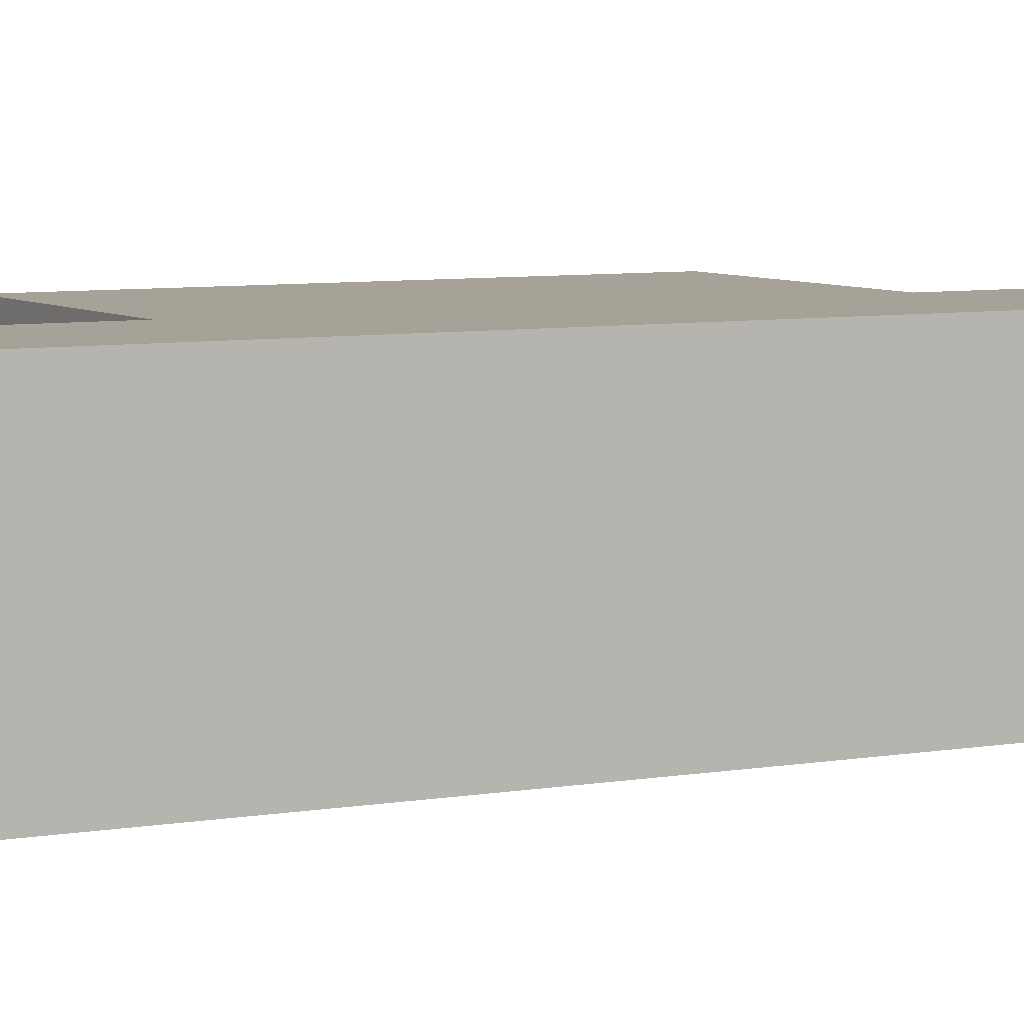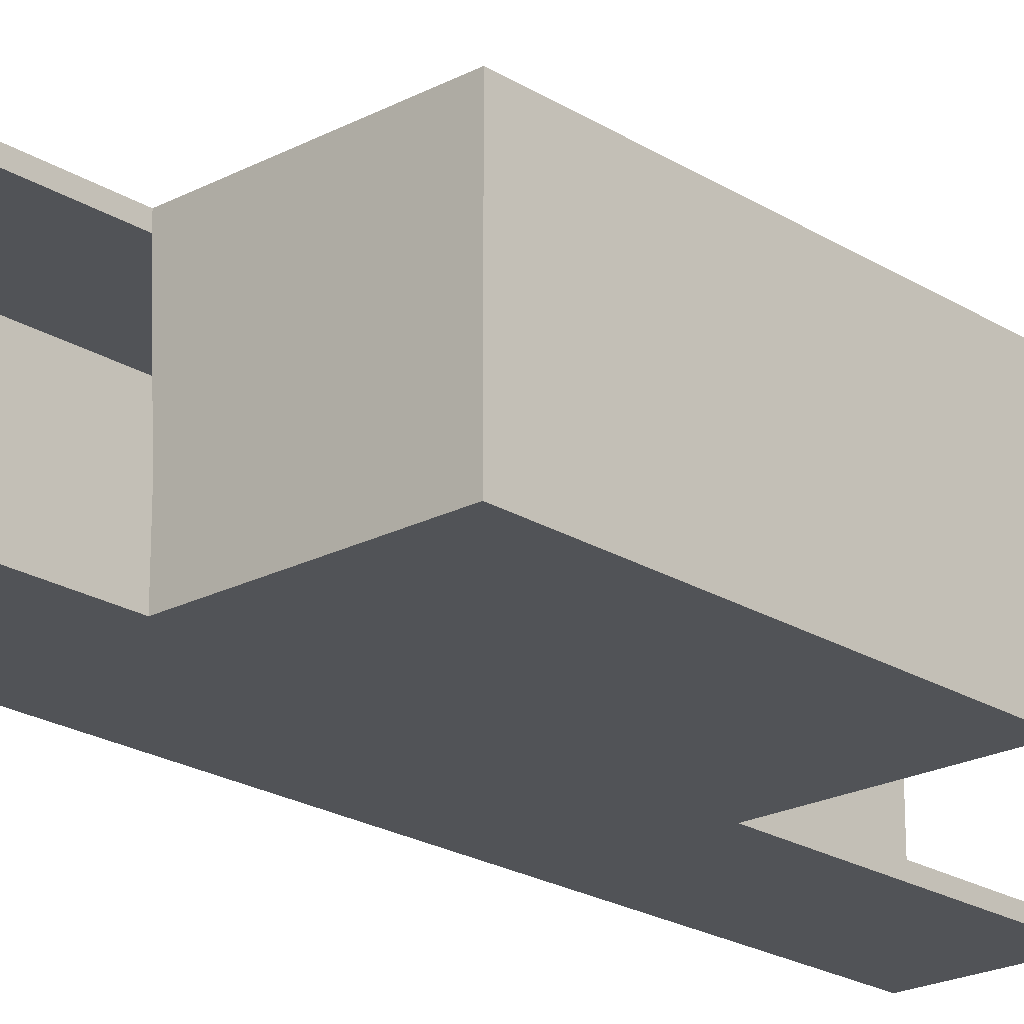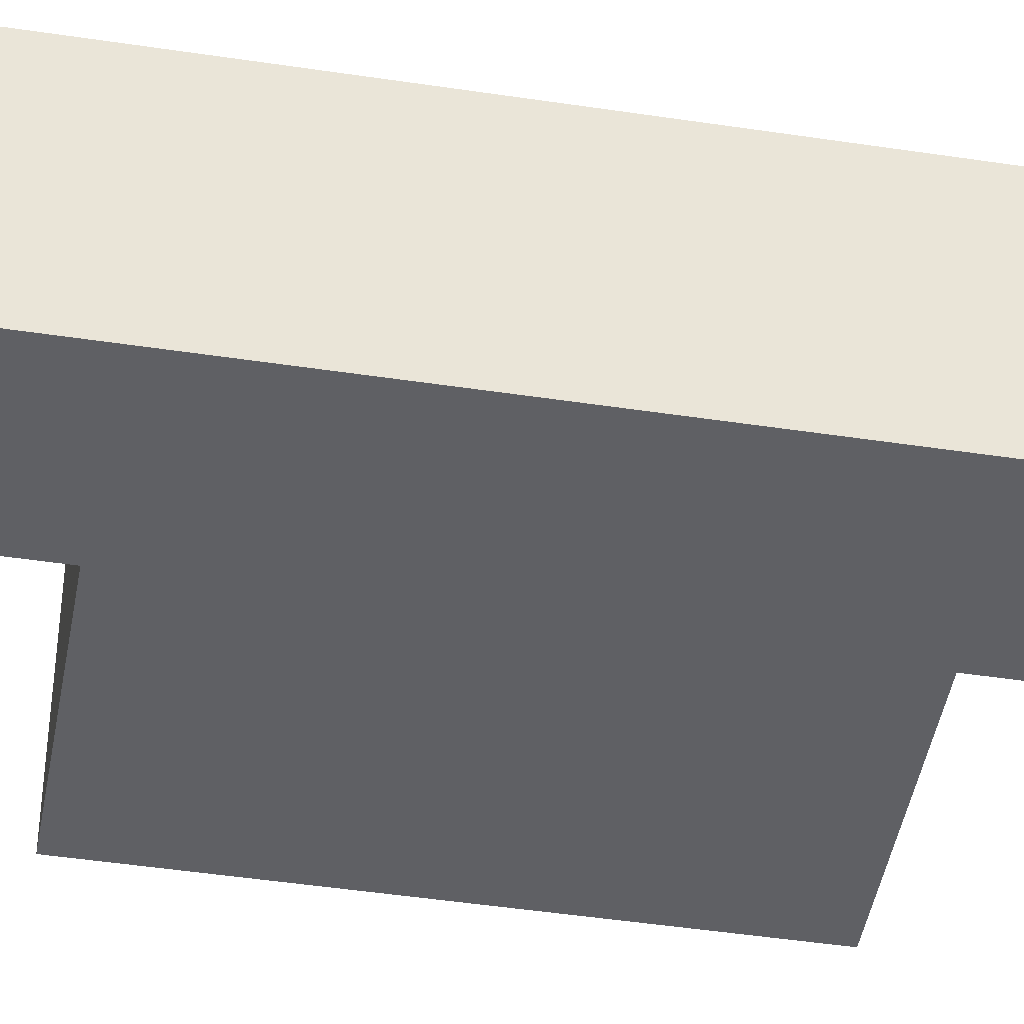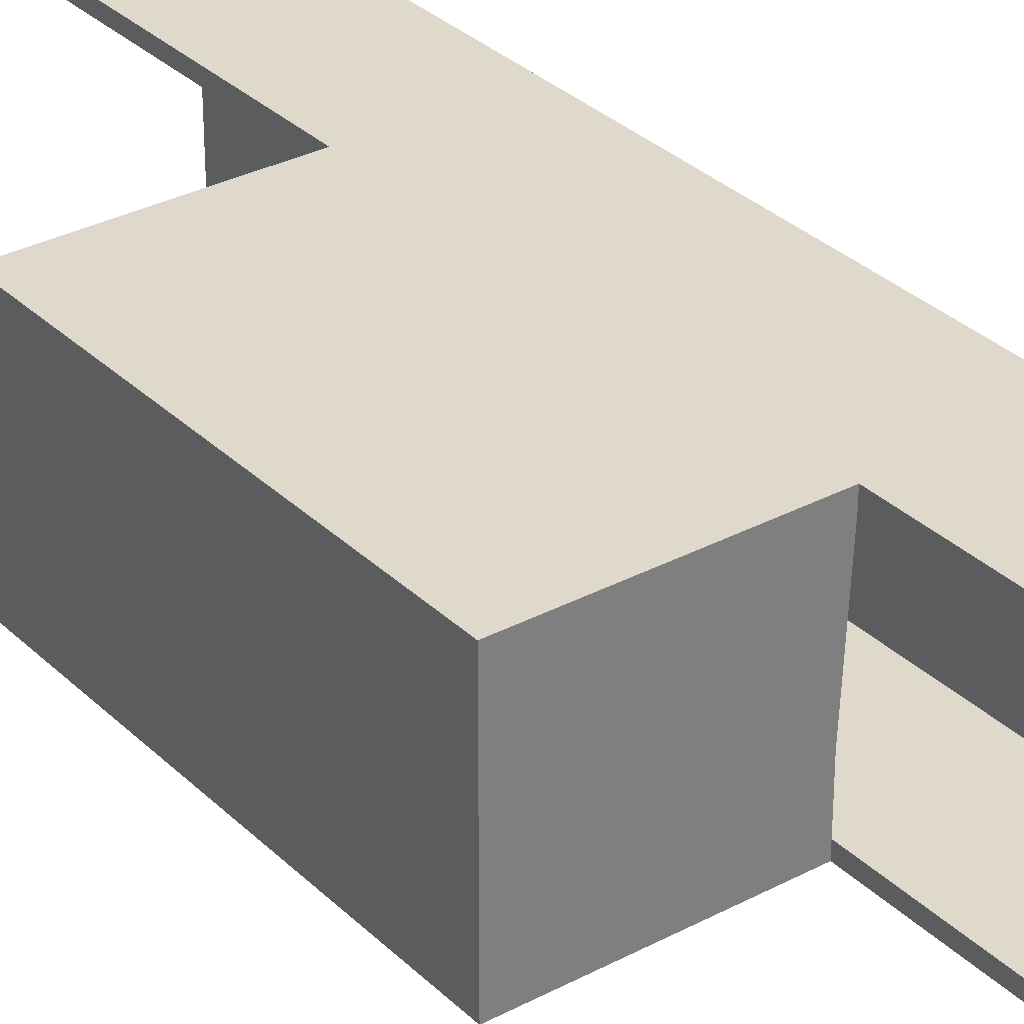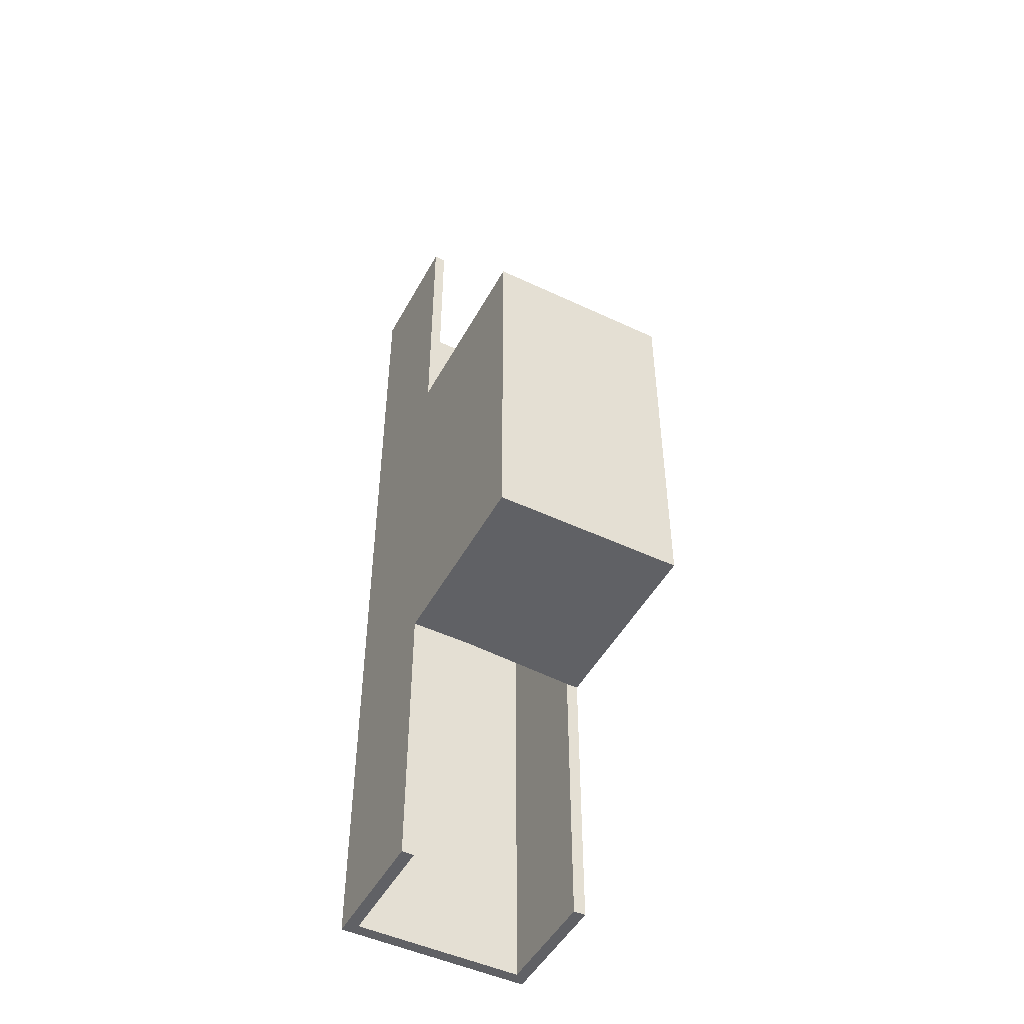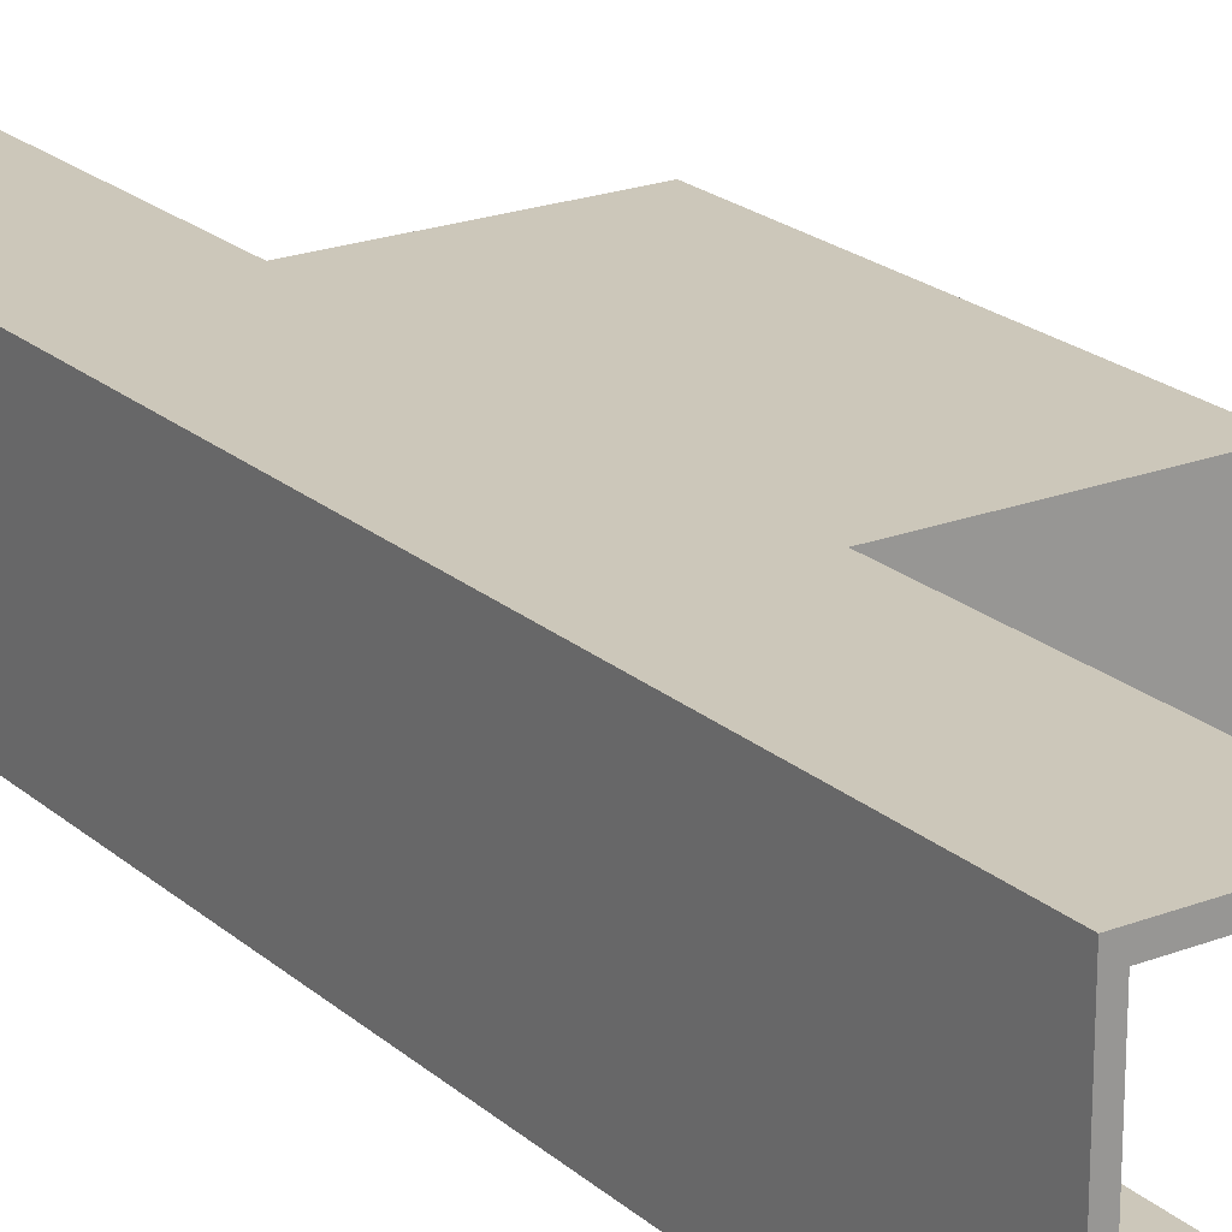
<metadata>
{"format":"obj","ext":"obj","renderer":"f3d","projection":"perspective","resolution":1024,"background":"white","views":[{"elev":6.4,"azim":-118.6,"up":"+Y"},{"elev":-21.8,"azim":42.6,"up":"+Y"},{"elev":-45.1,"azim":-100.0,"up":"+Y"},{"elev":31.7,"azim":143.1,"up":"+Y"},{"elev":-48.8,"azim":62.3,"up":"+Z"},{"elev":21.5,"azim":-34.2,"up":"+Y"}]}
</metadata>
<code>
o Cube_Cube.003
v -7.5 -6 7.6
v -7.5 -6 -24.6
v 7.5 -6 -24.6
v 7.5 -6 7.6
v -7.5 -2 7.6
v -7.5 -2 -24.6
v 7.5 -2 -24.6
v 7.5 -2 7.6
v -7.5 -7 7.6
v -7.5 -7 -24.6
v 7.5 -7 -24.6
v 7.5 -7 7.6
v -17.5 -6 7.6
v -17.5 -6 -24.6
v -17.5 -7 7.6
v -17.5 -7 -24.6
v -18.5 -6 7.6
v -18.5 -6 -24.6
v -18.5 -7 7.6
v -18.5 -7 -24.6
v -17.5 8 7.6
v -17.5 8 -24.6
v -18.5 8 7.6
v -18.5 8 -24.6
v 8.5 -6 -24.6
v 8.5 -6 7.6
v 8.5 -2 -24.6
v 8.5 -2 7.6
v 8.5 -7 -24.6
v 8.5 -7 7.6
v 7.5 8 -24.6
v 7.5 8 7.6
v 8.5 8 -24.6
v 8.5 8 7.6
v 7.5 9 -24.6
v 7.5 9 7.6
v 8.5 9 -24.6
v 8.5 9 7.6
v -17.5 9 7.6
v -17.5 9 -24.6
v -18.5 9 7.6
v -18.5 9 -24.6
v -8 9 7.6
v -8 8 -24.6
v -8 9 -24.6
v -8 8 7.6
v -7.5 -7 -23.53
v -7.5 -7 6.527
v 7.5 -7 6.527
v 7.5 -7 -23.53
v -17.5 -7 -23.53
v -17.5 -7 6.527
v -18.5 -6 -23.53
v -18.5 -6 6.527
v -18.5 -7 -23.53
v -18.5 -7 6.527
v -18.5 8 -23.53
v -18.5 8 6.527
v 8.5 -2 -23.53
v 8.5 -2 6.527
v 8.5 -6 6.527
v 8.5 -6 -23.53
v 8.5 -7 6.527
v 8.5 -7 -23.53
v 8.5 8 -23.53
v 8.5 8 6.527
v 7.5 9 -23.53
v 7.5 9 6.527
v 8.5 9 -23.53
v 8.5 9 6.527
v -17.5 9 -23.53
v -17.5 9 6.527
v -18.5 9 -23.53
v -18.5 9 6.527
v -8 9 -23.53
v -8 9 6.527
v -7.5 -2 6.527
v -7.5 -2 -23.53
v -7.5 -6 -23.53
v -7.5 -6 6.527
v 7.5 -2 -23.53
v 7.5 -2 6.527
v -17.5 -6 -23.53
v -17.5 -6 6.527
v -17.5 8 -23.53
v -17.5 8 6.527
v 7.5 8 -23.53
v 7.5 8 6.527
v -8 8 6.527
v -8 8 -23.53
v -6.75 -2.75 0.75
v -6.75 -2.75 -0.75
v -5.25 -2.75 -0.75
v -5.25 -2.75 0.75
v -6.75 8.75 0.75
v -6.75 8.75 -0.75
v -5.25 8.75 -0.75
v -5.25 8.75 0.75
v -6.75 -2.75 -17.25
v -6.75 -2.75 -18.75
v -5.25 -2.75 -18.75
v -5.25 -2.75 -17.25
v -6.75 8.75 -17.25
v -6.75 8.75 -18.75
v -5.25 8.75 -18.75
v -5.25 8.75 -17.25
v -6.75 -2.75 -8.25
v -6.75 -2.75 -9.75
v -5.25 -2.75 -9.75
v -5.25 -2.75 -8.25
v -6.75 8.75 -8.25
v -6.75 8.75 -9.75
v -5.25 8.75 -9.75
v -5.25 8.75 -8.25
v -7.5 -6 31.75
v -7.5 -6 -48.75
v -7.5 -7 31.75
v -7.5 -7 -48.75
v -17.5 -6 31.75
v -17.5 -6 -48.75
v -17.5 -7 31.75
v -17.5 -7 -48.75
v -18.5 -6 31.75
v -18.5 -6 -48.75
v -18.5 -7 31.75
v -18.5 -7 -48.75
v -17.5 8 31.75
v -17.5 8 -48.75
v -18.5 8 31.75
v -18.5 8 -48.75
v -17.5 9 31.75
v -17.5 9 -48.75
v -18.5 9 31.75
v -18.5 9 -48.75
v -8 9 31.75
v -8 8 -48.75
v -8 9 -48.75
v -8 8 31.75
v -1 -2 1
v -1 -2 -1
v 1 -2 -1
v 1 -2 1
v -1 0 1
v -1 0 -1
v 1 0 -1
v 1 0 1
f 6 2 79
f 7 3 2
f 12 30 26
f 5 1 4
f 1 9 12
f 44 31 7
f 10 11 50
f 3 25 29
f 3 11 10
f 43 135 138
f 2 116 120
f 42 134 130
f 9 15 52
f 2 14 83
f 18 20 55
f 9 117 121
f 15 19 56
f 22 128 136
f 1 115 117
f 40 132 134
f 17 23 58
f 14 22 85
f 28 26 61
f 26 30 63
f 11 29 64
f 4 26 28
f 7 31 33
f 7 27 25
f 31 35 37
f 28 34 32
f 27 33 65
f 8 32 46
f 36 38 70
f 34 38 36
f 33 37 69
f 21 127 119
f 40 42 73
f 19 125 123
f 23 41 74
f 10 118 116
f 46 21 86
f 45 40 71
f 36 43 46
f 31 44 45
f 89 88 82
f 35 45 75
f 48 49 12
f 47 50 49
f 47 51 16
f 48 52 51
f 54 56 19
f 53 55 56
f 51 55 20
f 52 56 55
f 53 57 24
f 54 58 57
f 59 62 25
f 60 61 62
f 62 64 29
f 61 63 64
f 12 49 63
f 50 64 63
f 60 66 34
f 59 65 66
f 35 67 69
f 68 70 69
f 66 70 38
f 65 69 70
f 72 74 41
f 71 73 74
f 57 73 42
f 58 74 73
f 76 72 39
f 75 71 72
f 68 76 43
f 67 75 76
f 77 80 1
f 78 79 80
f 89 77 5
f 81 78 77
f 80 84 13
f 79 83 84
f 84 86 21
f 83 85 86
f 78 90 44
f 82 88 87
f 90 85 22
f 89 86 85
f 90 78 81
f 88 89 90
f 96 92 91
f 97 93 92
f 98 94 93
f 95 91 94
f 92 93 94
f 97 96 95
f 104 100 99
f 105 101 100
f 106 102 101
f 103 99 102
f 112 108 107
f 113 109 108
f 114 110 109
f 111 107 110
f 118 122 120
f 122 126 124
f 115 119 121
f 119 123 125
f 119 127 129
f 127 131 133
f 124 130 128
f 135 131 127
f 130 134 132
f 136 128 132
f 20 126 122
f 45 137 132
f 18 124 126
f 14 120 128
f 41 133 131
f 17 123 129
f 13 119 115
f 39 131 135
f 16 122 118
f 44 136 137
f 15 121 125
f 46 138 127
f 23 129 133
f 24 130 124
f 144 140 139
f 145 141 140
f 146 142 141
f 143 139 142
f 140 141 142
f 145 144 143
f 78 6 79
f 6 7 2
f 4 12 26
f 8 5 4
f 4 1 12
f 6 44 7
f 47 10 50
f 11 3 29
f 2 3 10
f 46 43 138
f 14 2 120
f 24 42 130
f 48 9 52
f 79 2 83
f 53 18 55
f 15 9 121
f 52 15 56
f 44 22 136
f 9 1 117
f 42 40 134
f 54 17 58
f 83 14 85
f 60 28 61
f 61 26 63
f 50 11 64
f 8 4 28
f 27 7 33
f 3 7 25
f 33 31 37
f 8 28 32
f 59 27 65
f 5 8 46
f 68 36 70
f 32 34 36
f 65 33 69
f 13 21 119
f 71 40 73
f 17 19 123
f 58 23 74
f 2 10 116
f 89 46 86
f 75 45 71
f 32 36 46
f 35 31 45
f 77 89 82
f 67 35 75
f 9 48 12
f 48 47 49
f 10 47 16
f 47 48 51
f 17 54 19
f 54 53 56
f 16 51 20
f 51 52 55
f 18 53 24
f 53 54 57
f 27 59 25
f 59 60 62
f 25 62 29
f 62 61 64
f 30 12 63
f 49 50 63
f 28 60 34
f 60 59 66
f 37 35 69
f 67 68 69
f 34 66 38
f 66 65 70
f 39 72 41
f 72 71 74
f 24 57 42
f 57 58 73
f 43 76 39
f 76 75 72
f 36 68 43
f 68 67 76
f 5 77 1
f 77 78 80
f 46 89 5
f 82 81 77
f 1 80 13
f 80 79 84
f 13 84 21
f 84 83 86
f 6 78 44
f 81 82 87
f 44 90 22
f 90 89 85
f 87 90 81
f 87 88 90
f 95 96 91
f 96 97 92
f 97 98 93
f 98 95 94
f 91 92 94
f 98 97 95
f 103 104 99
f 104 105 100
f 105 106 101
f 106 103 102
f 111 112 107
f 112 113 108
f 113 114 109
f 114 111 110
f 116 118 120
f 120 122 124
f 117 115 121
f 121 119 125
f 123 119 129
f 129 127 133
f 120 124 128
f 138 135 127
f 128 130 132
f 137 136 132
f 16 20 122
f 40 45 132
f 20 18 126
f 22 14 128
f 39 41 131
f 23 17 129
f 1 13 115
f 43 39 135
f 10 16 118
f 45 44 137
f 19 15 125
f 21 46 127
f 41 23 133
f 18 24 124
f 143 144 139
f 144 145 140
f 145 146 141
f 146 143 142
f 139 140 142
f 146 145 143

</code>
